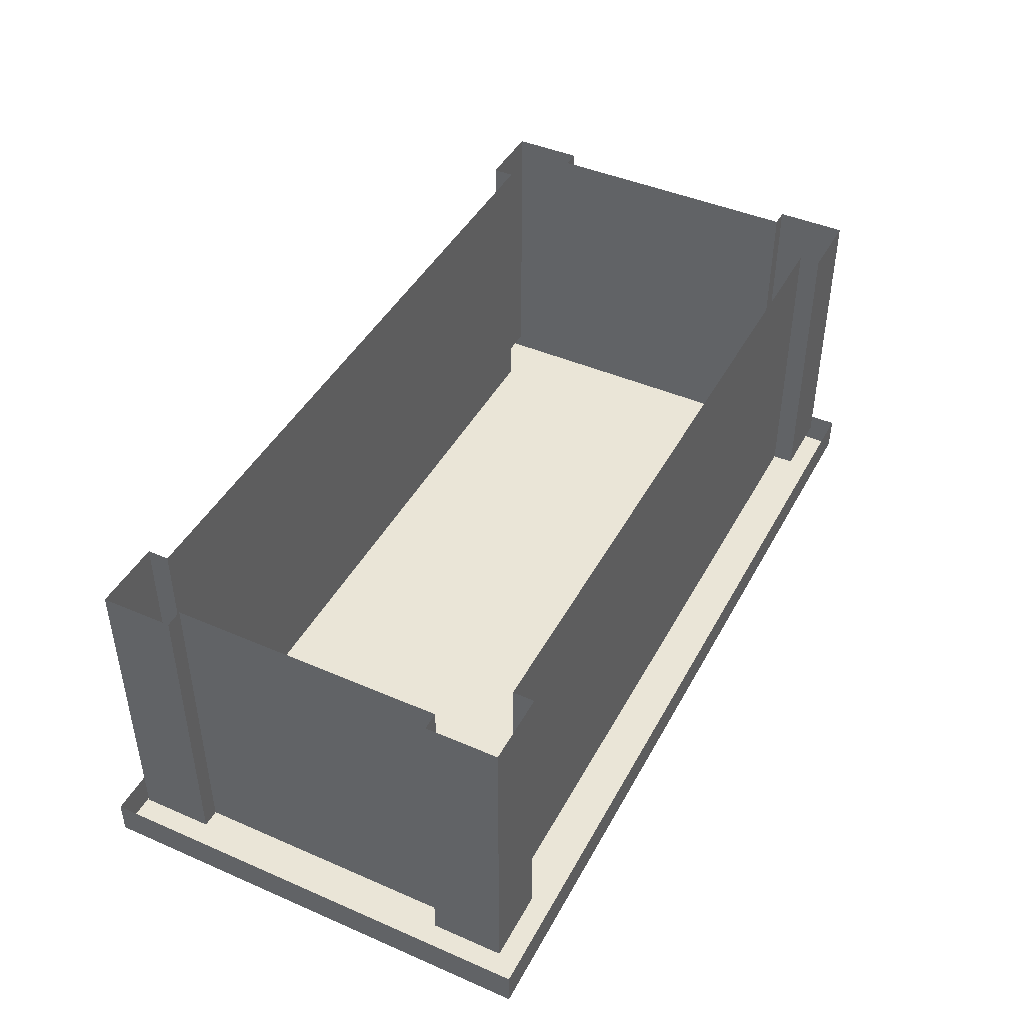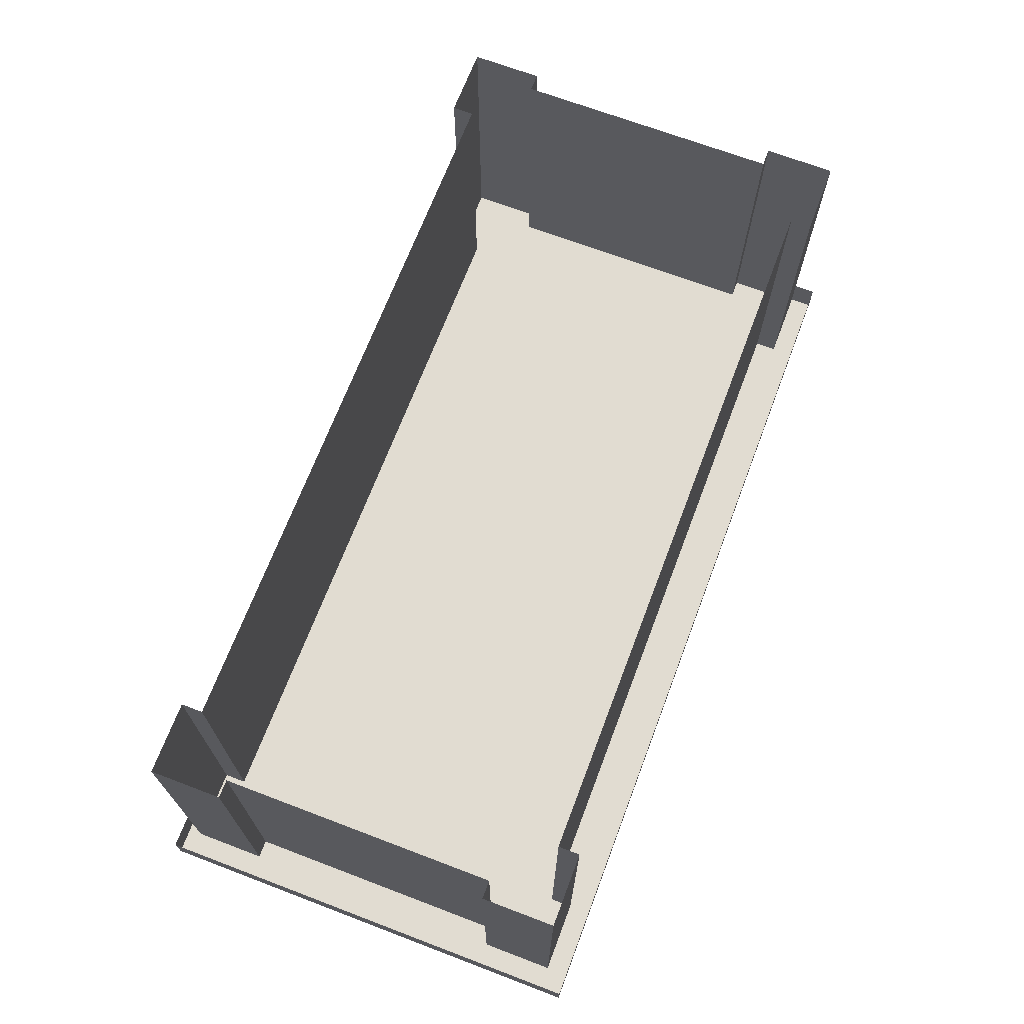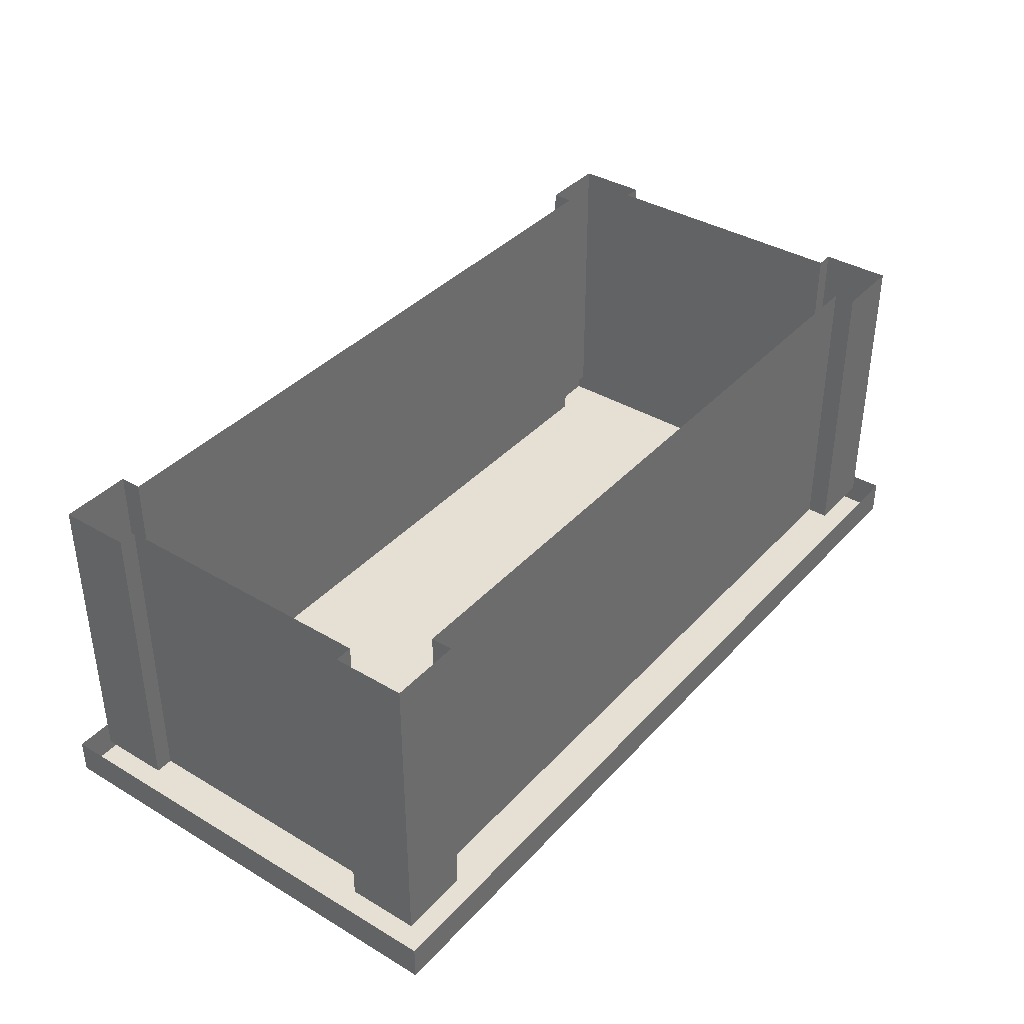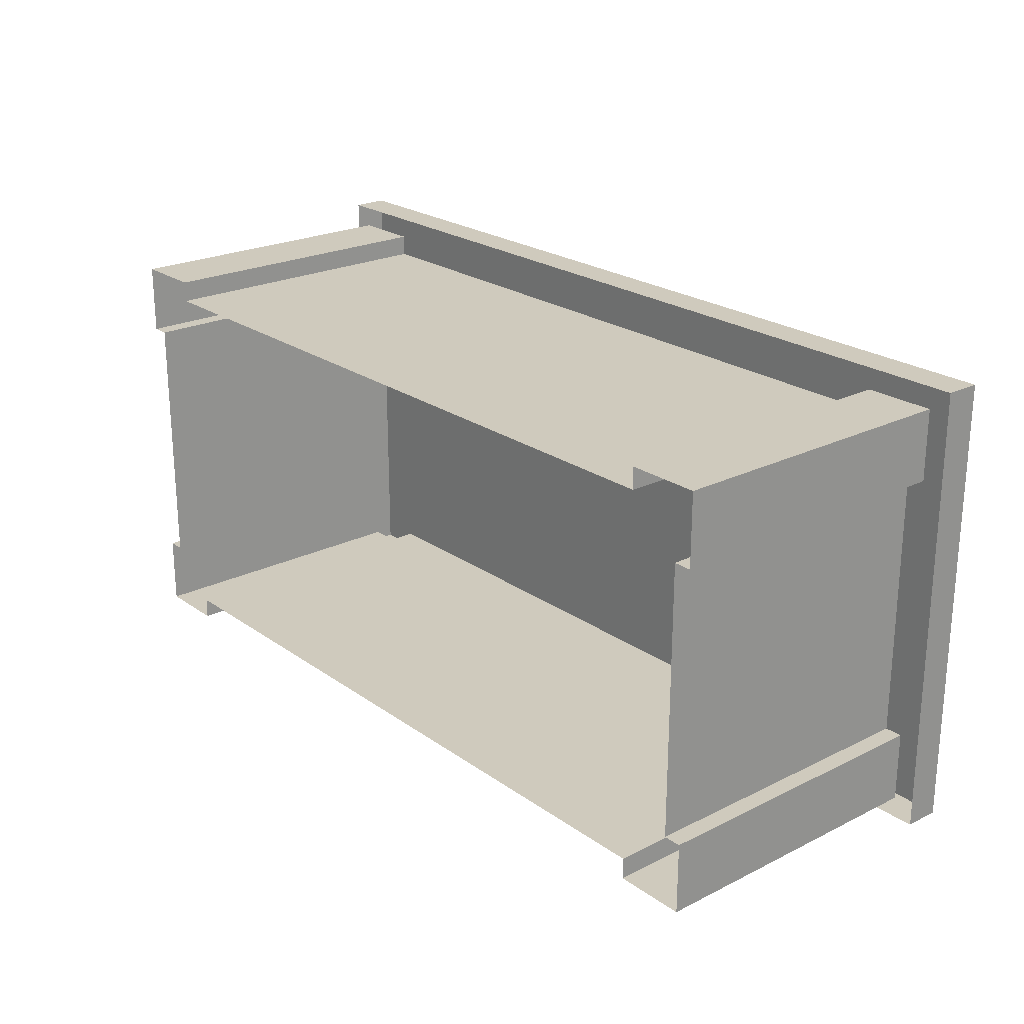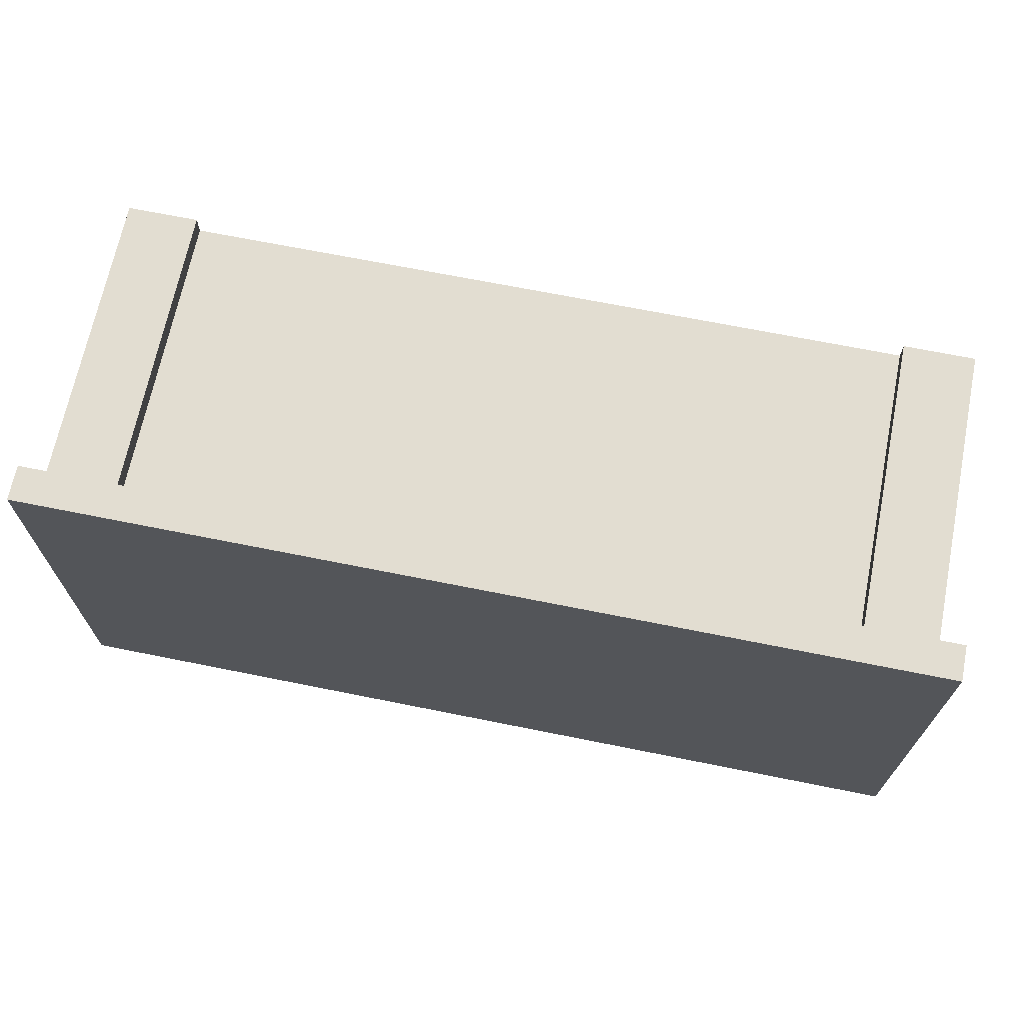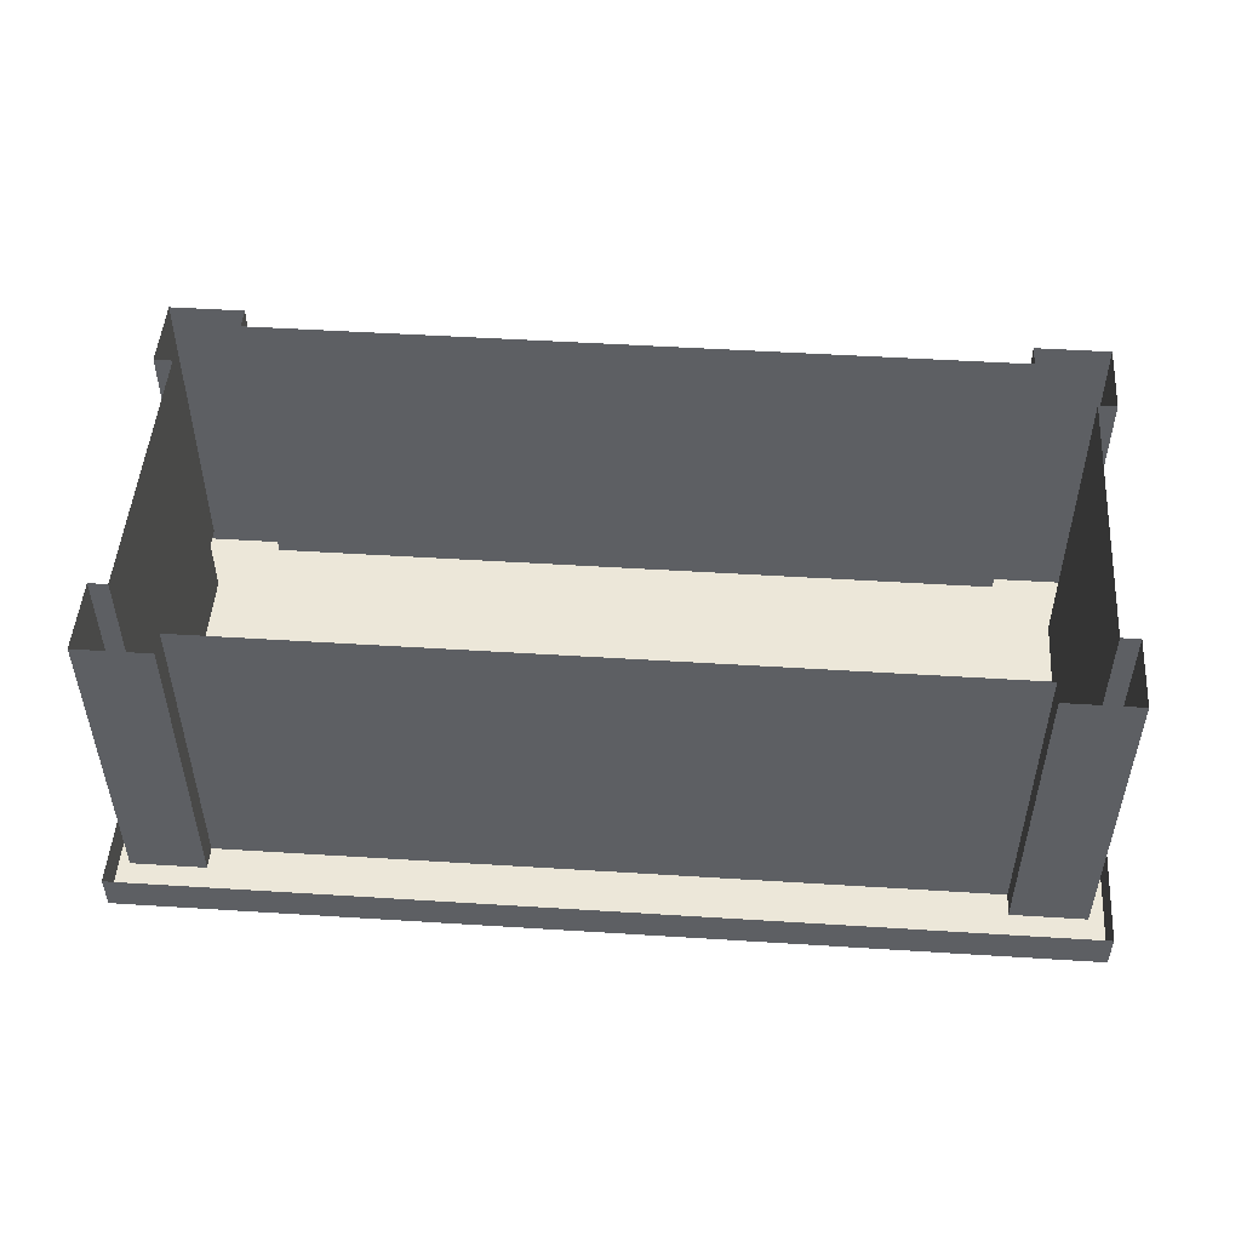
<metadata>
{"format":"obj","ext":"obj","renderer":"f3d","projection":"perspective","resolution":1024,"background":"white","views":[{"elev":44.1,"azim":116.9,"up":"+Y"},{"elev":69.1,"azim":-69.2,"up":"+Y"},{"elev":38.0,"azim":127.0,"up":"+Y"},{"elev":23.0,"azim":-130.1,"up":"+Z"},{"elev":68.4,"azim":11.4,"up":"+Z"},{"elev":49.6,"azim":-176.0,"up":"+Y"}]}
</metadata>
<code>
v -0.7969 -0.3281 -0.4531
v -0.9531 -0.3281 -0.4531
v -0.9531 -0.1719 -0.4531
v -0.7969 -0.1719 -0.4531
v -0.7969 -0.3281 -0.4062
v -0.7969 -0.3438 -0.4062
v -0.7969 -0.3438 -0.4531
v -0.9531 -0.3438 -0.4531
v -0.9531 -0.3281 -0.2969
v -0.9531 -0.1719 -0.2969
v -0.9531 -0.1562 -0.2969
v -0.9531 -0.1562 -0.4531
v -0.7969 -0.1562 -0.4531
v -0.7969 -0.1719 -0.4062
v 0.7969 -0.1719 -0.4062
v 0.7969 -0.3281 -0.4062
v 0.7969 -0.3438 -0.4062
v -0.7969 -0.5 -0.4062
v -0.7969 -0.5 -0.4531
v -0.9531 -0.5 -0.4531
v -0.9531 -0.3438 -0.2969
v -0.9141 -0.3438 -0.2969
v -0.9141 -0.3281 -0.2969
v -0.9141 -0.1719 -0.2969
v -0.9141 -0.1562 -0.2969
v -0.9531 0 -0.2969
v -0.9531 0 -0.4531
v -0.7969 0 -0.4531
v -0.7969 -0.1562 -0.4062
v 0.7969 -0.1562 -0.4062
v 0.7969 -0.1719 -0.4531
v 0.7969 -0.3281 -0.4531
v 0.7969 -0.3438 -0.4531
v 0.7969 -0.5 -0.4531
v 0.7969 -0.5 -0.4062
v -0.7969 -0.5156 -0.4062
v -0.7969 -0.5156 -0.4531
v -0.9531 -0.5156 -0.4531
v -0.9531 -0.5 -0.2969
v -0.9141 -0.5 -0.2969
v -0.9141 -0.5 0.2969
v -0.9141 -0.3438 0.2969
v -0.9141 -0.3281 0.2969
v -0.9141 -0.1719 0.2969
v -0.9141 -0.1562 0.2969
v -0.9141 0 -0.2969
v -0.7969 0 -0.4062
v 0.7969 0 -0.4062
v 0.7969 -0.1562 -0.4531
v 0.9531 -0.1719 -0.4531
v 0.9531 -0.3281 -0.4531
v 0.9531 -0.3438 -0.4531
v 0.9531 -0.5 -0.4531
v 0.9531 -0.5156 -0.4531
v 0.7969 -0.5156 -0.4531
v 0.7969 -0.5156 -0.4062
v -0.7969 -0.6719 -0.4062
v -0.7969 -0.6719 -0.4531
v -0.9531 -0.6719 -0.4531
v -0.9531 -0.5156 -0.2969
v -0.9141 -0.5156 -0.2969
v -0.9141 -0.5156 0.2969
v -0.9531 -0.5156 0.2969
v -0.9531 -0.5 0.2969
v -0.9531 -0.3438 0.2969
v -0.9531 -0.3281 0.2969
v -0.9531 -0.1719 0.2969
v -0.9531 -0.1562 0.2969
v -0.9141 0 0.2969
v -0.9531 -0.6719 -0.2969
v -0.9141 -0.6719 -0.2969
v -0.9141 -0.6719 0.2969
v -0.9531 -0.6719 0.2969
v -0.9531 -0.5156 0.4531
v -0.9531 -0.5 0.4531
v -0.9531 -0.3438 0.4531
v -0.9531 -0.3281 0.4531
v -0.9531 -0.1719 0.4531
v -0.9531 -0.1562 0.4531
v -0.9531 0 0.4531
v -0.9531 0 0.2969
v 0.9531 -0.3281 -0.2969
v 0.9531 -0.1719 -0.2969
v 0.9141 -0.1719 -0.2969
v 0.9141 -0.3281 -0.2969
v 0.9531 -0.3438 -0.2969
v 0.9531 -0.5 -0.2969
v 0.9531 -0.5156 -0.2969
v 0.9531 -0.6719 -0.2969
v 0.9531 -0.6719 -0.4531
v 0.7969 -0.6719 -0.4531
v 0.7969 -0.6719 -0.4062
v 0.9531 -0.1562 -0.4531
v 0.7969 0 -0.4531
v 0.9531 0 -0.4531
v 0.9531 -0.1562 -0.2969
v 0.9531 0 -0.2969
v 0.9141 0 -0.2969
v 0.9141 -0.1562 -0.2969
v 0.9141 -0.1562 0.2969
v 0.9141 -0.1719 0.2969
v 0.9141 -0.3281 0.2969
v 0.9141 -0.3438 -0.2969
v 0.9141 -0.5 -0.2969
v 0.9141 -0.5156 -0.2969
v 0.9141 -0.6719 -0.2969
v 0.9141 -0.5156 0.2969
v 0.9141 -0.6719 0.2969
v 0.9531 -0.5156 0.2969
v 0.9531 -0.6719 0.2969
v 0.9531 -0.6719 0.4531
v 0.9531 -0.5156 0.4531
v 0.7969 -0.6719 0.4531
v 0.7969 -0.5156 0.4531
v 0.7969 -0.6719 0.4062
v 0.7969 -0.5156 0.4062
v -0.7969 -0.5156 0.4062
v -0.7969 -0.6719 0.4062
v -0.7969 -0.6719 0.4531
v -0.7969 -0.5156 0.4531
v -0.9531 -0.6719 0.4531
v 0.7969 -0.3281 0.4531
v 0.9531 -0.3281 0.4531
v 0.9531 -0.1719 0.4531
v 0.7969 -0.1719 0.4531
v 0.7969 -0.3281 0.4062
v 0.7969 -0.3438 0.4062
v 0.7969 -0.3438 0.4531
v 0.9531 -0.3438 0.4531
v 0.9531 -0.3281 0.2969
v 0.9531 -0.1719 0.2969
v 0.9531 -0.1562 0.2969
v 0.9531 -0.1562 0.4531
v 0.7969 -0.1562 0.4531
v 0.7969 -0.1719 0.4062
v -0.7969 -0.1719 0.4062
v -0.7969 -0.3281 0.4062
v -0.7969 -0.3438 0.4062
v 0.7969 -0.5 0.4062
v 0.7969 -0.5 0.4531
v 0.9531 -0.5 0.4531
v 0.9531 -0.3438 0.2969
v 0.9141 -0.3438 0.2969
v 0.9531 0 0.2969
v 0.9531 0 0.4531
v 0.7969 0 0.4531
v 0.7969 -0.1562 0.4062
v -0.7969 -0.1562 0.4062
v -0.7969 -0.1719 0.4531
v -0.7969 -0.3281 0.4531
v -0.7969 -0.3438 0.4531
v -0.7969 -0.5 0.4531
v -0.7969 -0.5 0.4062
v 0.9531 -0.5 0.2969
v 0.9141 -0.5 0.2969
v 0.7969 0 0.4062
v -0.7969 0 0.4062
v -0.7969 -0.1562 0.4531
v -0.7969 0 0.4531
v 1 -0.75 -0.5
v -1 -0.75 -0.5
v -1 -0.6719 -0.5
v 1 -0.6719 -0.5
v 1 -0.75 0.5
v 0.9531 -0.75 0.4531
v 0.9531 -0.75 -0.4531
v -0.9531 -0.75 -0.4531
v -1 -0.75 0.5
v -1 -0.6719 0.5
v 1 -0.6719 0.5
v -0.9531 -0.75 0.4531
v 0.9141 0 0.2969
f 1 2 3
f 1 3 4
f 1 4 5
f 2 9 10
f 2 10 3
f 4 14 5
f 6 18 7
f 7 18 19
f 7 19 8
f 8 19 20
f 8 20 21
f 9 23 10
f 10 23 24
f 17 33 34
f 17 34 35
f 20 39 21
f 21 39 40
f 21 40 22
f 30 48 49
f 33 52 53
f 33 53 34
f 41 64 42
f 42 64 65
f 45 68 69
f 64 75 76
f 64 76 65
f 68 79 80
f 68 80 81
f 68 81 69
f 82 83 84
f 82 84 85
f 52 86 87
f 52 87 53
f 93 49 94
f 93 94 95
f 93 95 96
f 96 95 97
f 86 103 87
f 87 103 104
f 49 48 94
f 122 123 124
f 122 124 125
f 122 125 126
f 123 130 131
f 123 131 124
f 125 135 126
f 127 139 128
f 128 139 140
f 128 140 129
f 129 140 141
f 129 141 142
f 132 100 144
f 138 151 152
f 138 152 153
f 141 154 142
f 142 154 155
f 142 155 143
f 148 157 158
f 151 76 75
f 151 75 152
f 79 158 159
f 79 159 80
f 158 157 159
f 160 161 162
f 160 162 163
f 160 163 164
f 160 164 165
f 160 165 166
f 160 166 161
f 161 166 167
f 161 167 168
f 161 168 169
f 161 169 162
f 168 164 170
f 168 170 169
f 164 163 170
f 168 167 171
f 168 171 164
f 164 171 165
f 144 100 172
f 1 5 6
f 1 6 7
f 1 7 2
f 2 7 8
f 2 8 9
f 3 10 11
f 3 11 12
f 3 12 4
f 4 12 13
f 4 13 14
f 5 16 6
f 6 16 17
f 8 21 9
f 9 21 22
f 9 22 23
f 10 24 11
f 11 24 25
f 13 29 14
f 14 29 30
f 14 30 15
f 15 30 31
f 16 32 33
f 16 33 17
f 18 35 36
f 18 36 19
f 19 36 37
f 19 37 20
f 20 37 38
f 20 38 39
f 22 42 23
f 23 42 43
f 24 44 25
f 25 44 45
f 30 49 31
f 31 49 50
f 32 51 52
f 32 52 33
f 34 53 54
f 34 54 55
f 34 55 35
f 35 55 56
f 35 56 36
f 38 60 39
f 39 60 61
f 39 61 40
f 40 61 62
f 40 62 41
f 41 62 63
f 41 63 64
f 42 65 43
f 43 65 66
f 44 67 45
f 45 67 68
f 63 74 75
f 63 75 64
f 65 76 77
f 65 77 66
f 67 78 79
f 67 79 68
f 82 85 86
f 82 86 51
f 51 86 52
f 53 87 88
f 53 88 54
f 93 96 83
f 93 83 50
f 93 50 49
f 96 99 83
f 83 99 84
f 84 99 100
f 84 100 101
f 85 102 103
f 85 103 86
f 87 104 88
f 88 104 105
f 122 126 127
f 122 127 128
f 122 128 123
f 123 128 129
f 123 129 130
f 124 131 132
f 124 132 133
f 124 133 125
f 125 133 134
f 125 134 135
f 126 137 127
f 127 137 138
f 129 142 130
f 130 142 143
f 130 143 102
f 131 101 132
f 132 101 100
f 134 147 135
f 135 147 148
f 135 148 136
f 136 148 149
f 137 150 151
f 137 151 138
f 139 153 116
f 139 116 140
f 140 116 114
f 140 114 141
f 141 114 112
f 141 112 154
f 143 103 102
f 148 158 149
f 149 158 78
f 150 77 76
f 150 76 151
f 152 75 74
f 152 74 120
f 152 120 153
f 153 120 117
f 153 117 116
f 154 112 109
f 154 109 107
f 154 107 155
f 155 107 105
f 155 105 104
f 158 79 78
f 5 14 15
f 5 15 16
f 6 17 18
f 17 35 18
f 22 40 41
f 22 41 42
f 23 43 24
f 24 43 44
f 84 101 85
f 85 101 102
f 126 135 136
f 126 136 137
f 127 138 139
f 138 153 139
f 143 155 104
f 143 104 103
f 11 25 26
f 11 26 12
f 12 26 27
f 12 27 13
f 13 27 28
f 13 28 29
f 15 31 32
f 15 32 16
f 25 46 26
f 29 28 47
f 31 50 51
f 31 51 32
f 36 57 37
f 37 57 58
f 37 58 38
f 38 58 59
f 38 59 60
f 43 66 44
f 44 66 67
f 59 70 60
f 60 70 71
f 60 71 61
f 62 72 73
f 62 73 63
f 63 73 74
f 66 77 78
f 66 78 67
f 82 51 50
f 82 50 83
f 54 88 89
f 54 89 90
f 54 90 55
f 55 90 91
f 55 91 56
f 56 91 92
f 96 97 98
f 96 98 99
f 88 105 89
f 89 105 106
f 108 107 109
f 108 109 110
f 110 109 111
f 111 109 112
f 111 112 113
f 113 112 114
f 113 114 115
f 115 114 116
f 118 117 119
f 119 117 120
f 119 120 121
f 121 120 74
f 121 74 73
f 130 102 131
f 131 102 101
f 132 144 133
f 133 144 145
f 133 145 134
f 134 145 146
f 134 146 147
f 136 149 150
f 136 150 137
f 147 146 156
f 149 78 77
f 149 77 150
f 165 171 166
f 166 171 167
f 25 45 46
f 29 47 48
f 29 48 30
f 36 56 57
f 45 69 46
f 61 71 72
f 61 72 62
f 56 92 57
f 106 105 107
f 106 107 108
f 115 116 117
f 115 117 118
f 147 156 157
f 147 157 148
f 172 100 99
f 172 99 98

</code>
